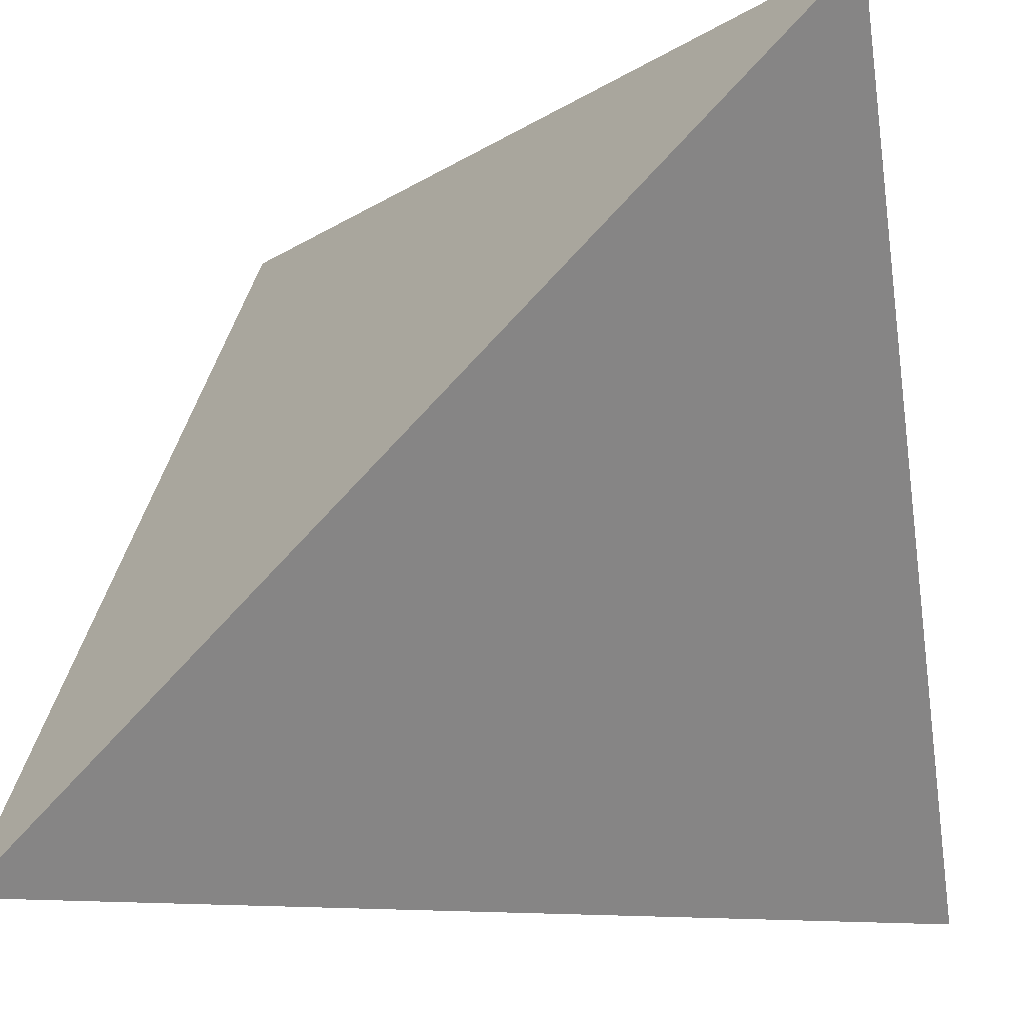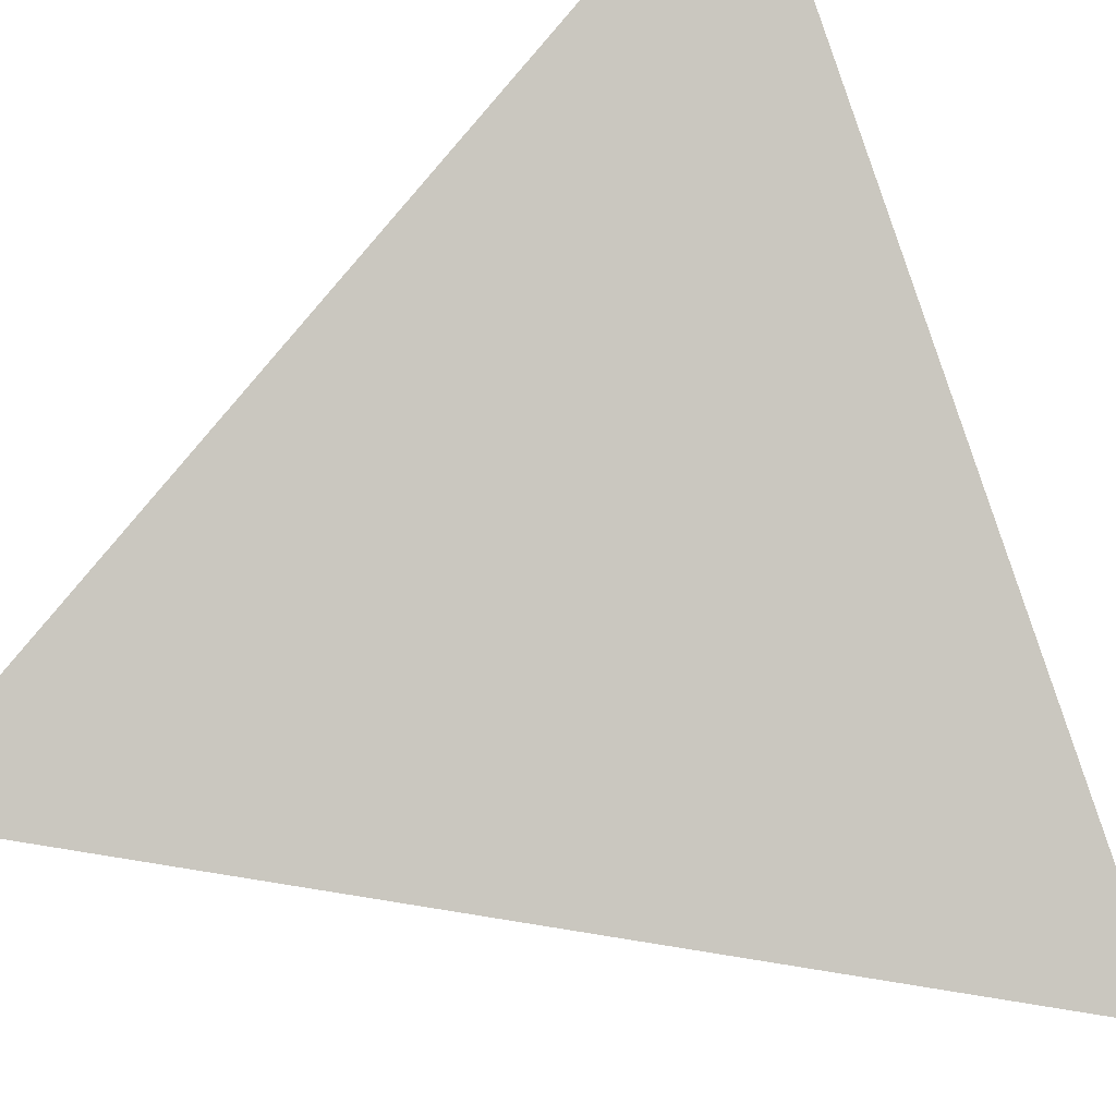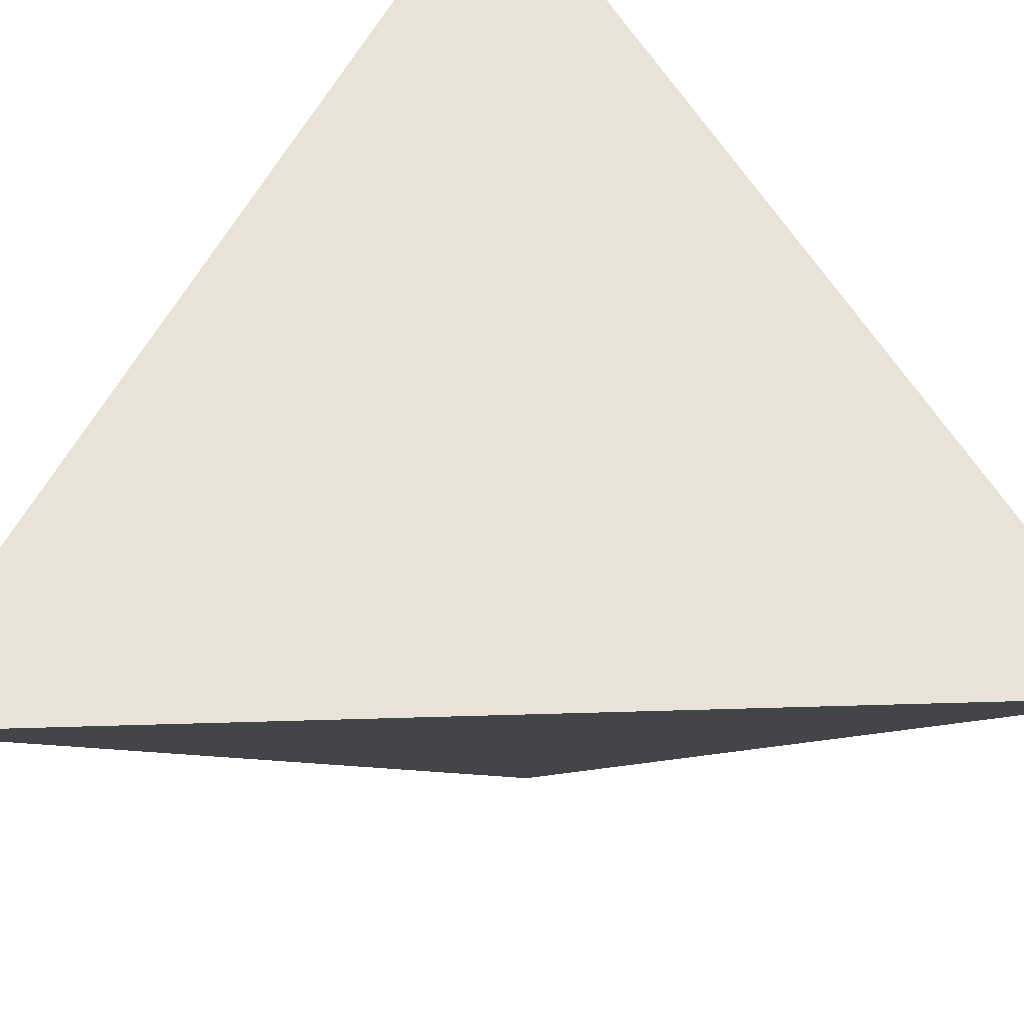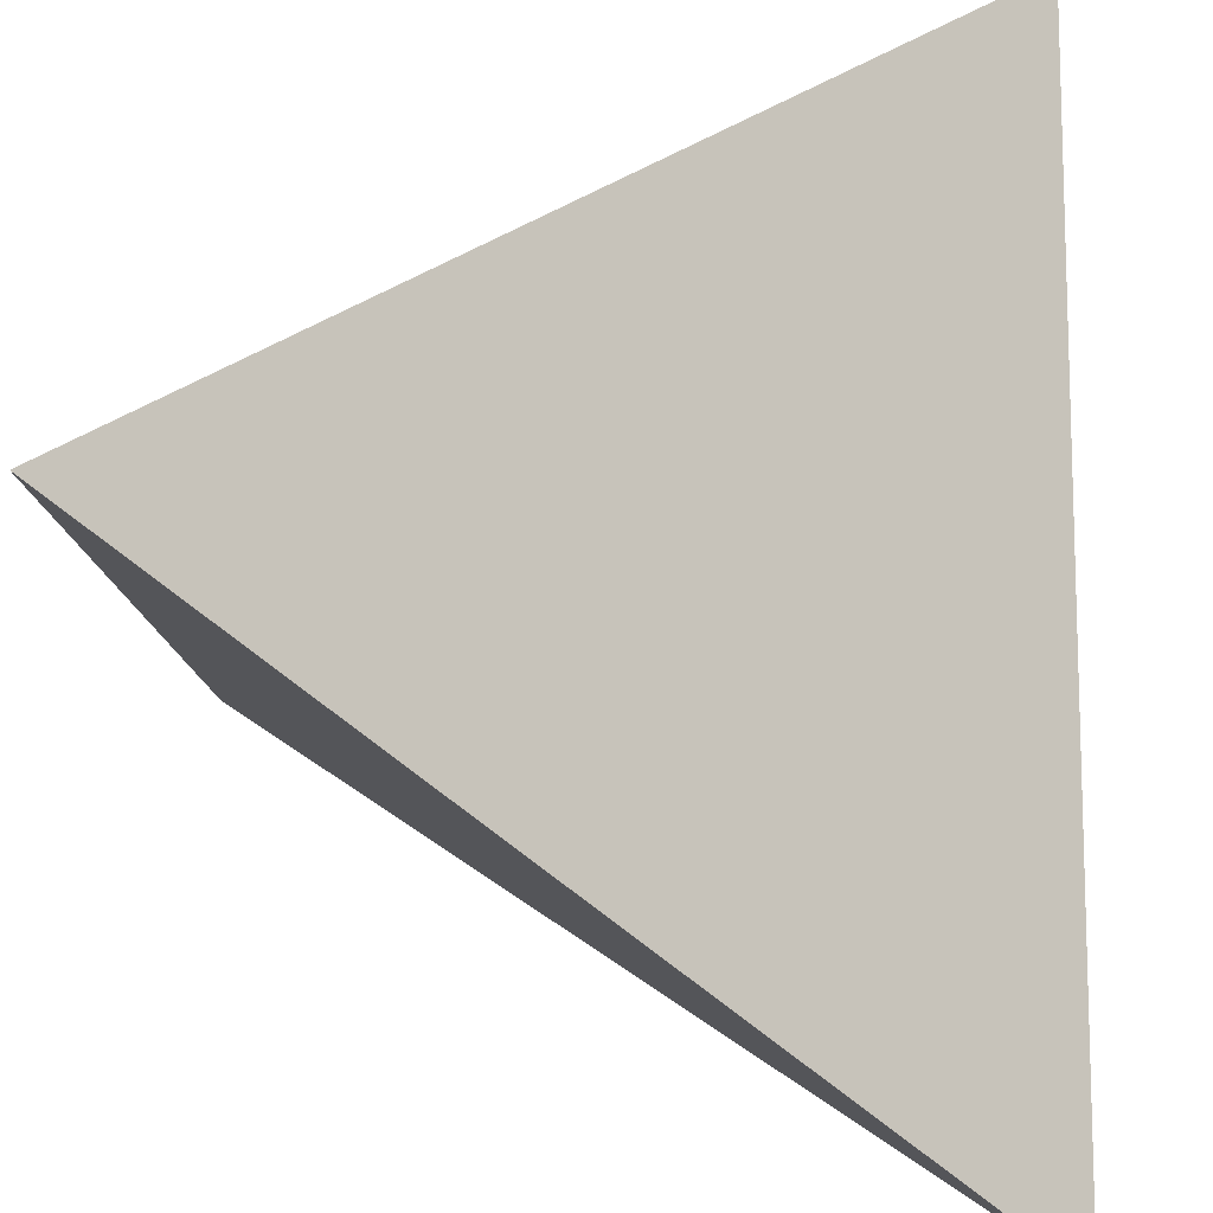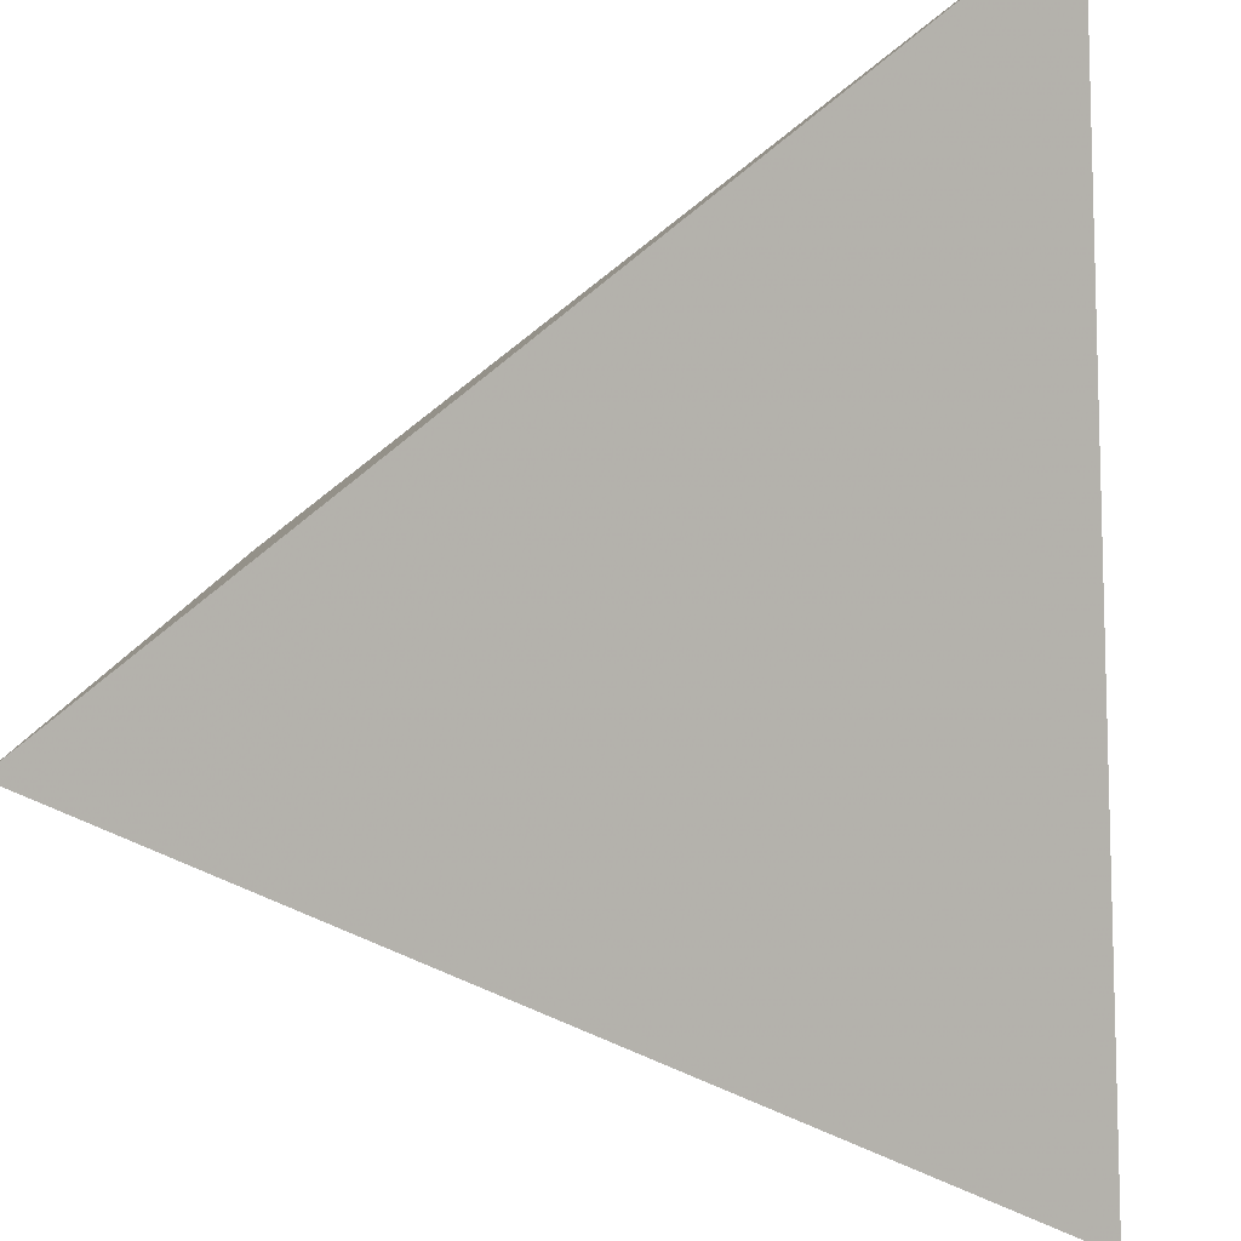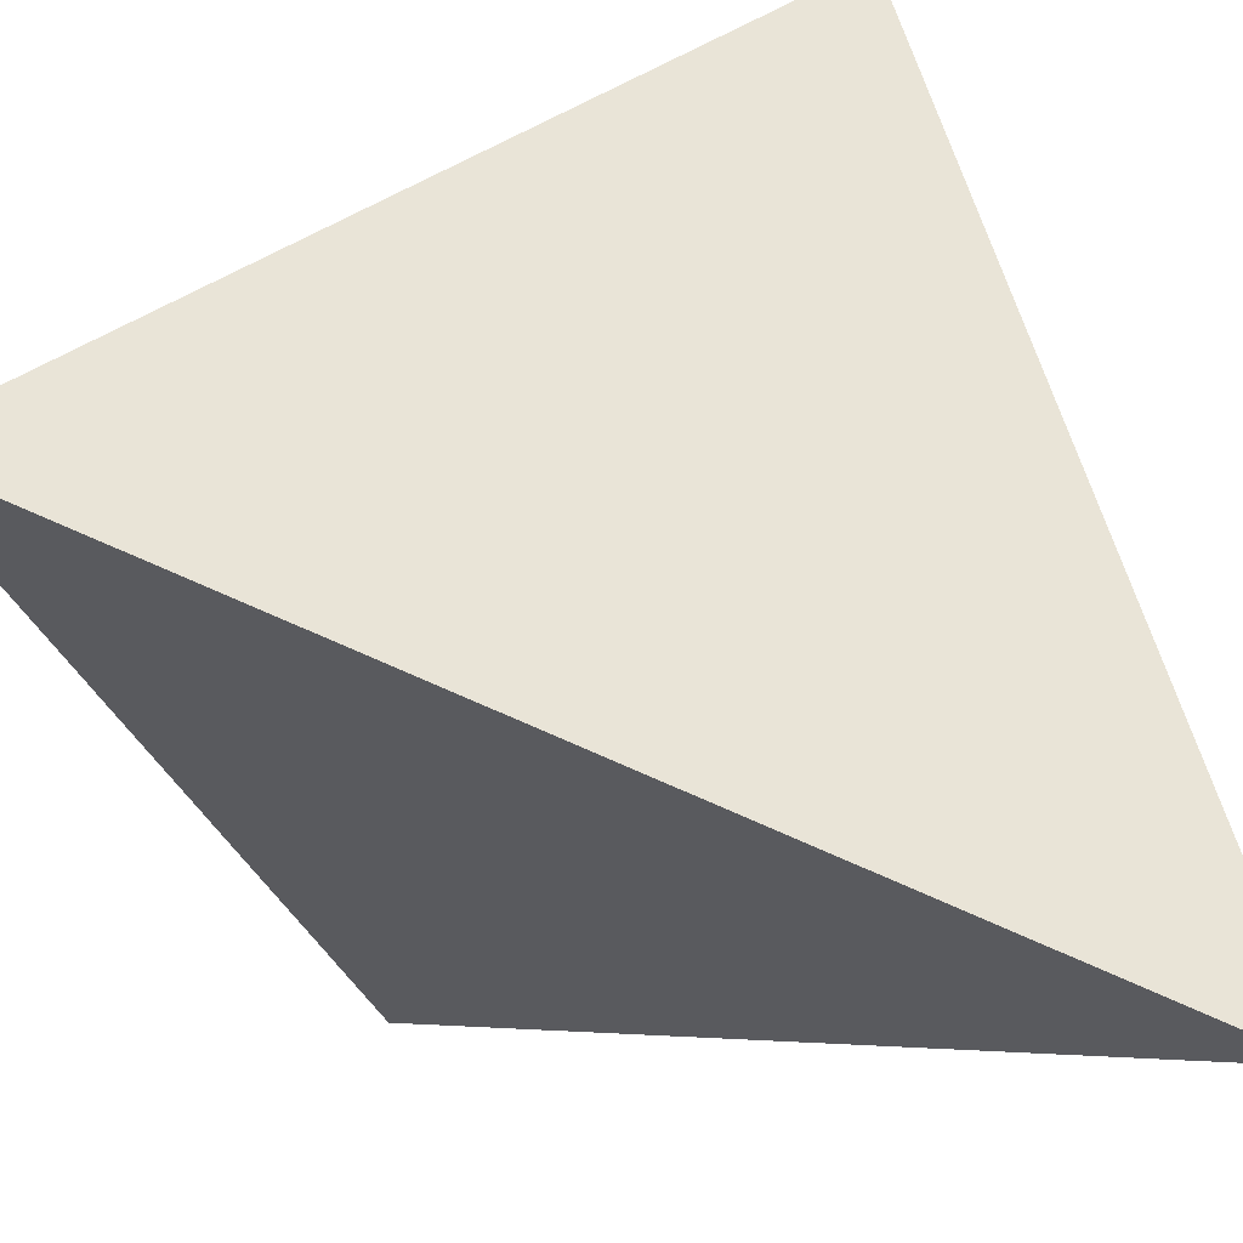
<metadata>
{"format":"obj","ext":"obj","renderer":"f3d","projection":"perspective","resolution":1024,"background":"white","views":[{"elev":-11.0,"azim":12.6,"up":"+Z"},{"elev":-39.1,"azim":118.2,"up":"+Y"},{"elev":-63.7,"azim":46.8,"up":"+Z"},{"elev":-54.6,"azim":-89.6,"up":"+Y"},{"elev":-36.1,"azim":-176.0,"up":"+Z"},{"elev":-75.3,"azim":110.9,"up":"+Y"}]}
</metadata>
<code>
v 0.3535 0.3535 -0.3535
v -0.3535 0.3535 0.3535
v -0.3535 -0.3535 -0.3535
v 0.3535 -0.3535 0.3535
f 4 1 2
f 1 4 3
f 2 3 4
f 3 2 1

</code>
